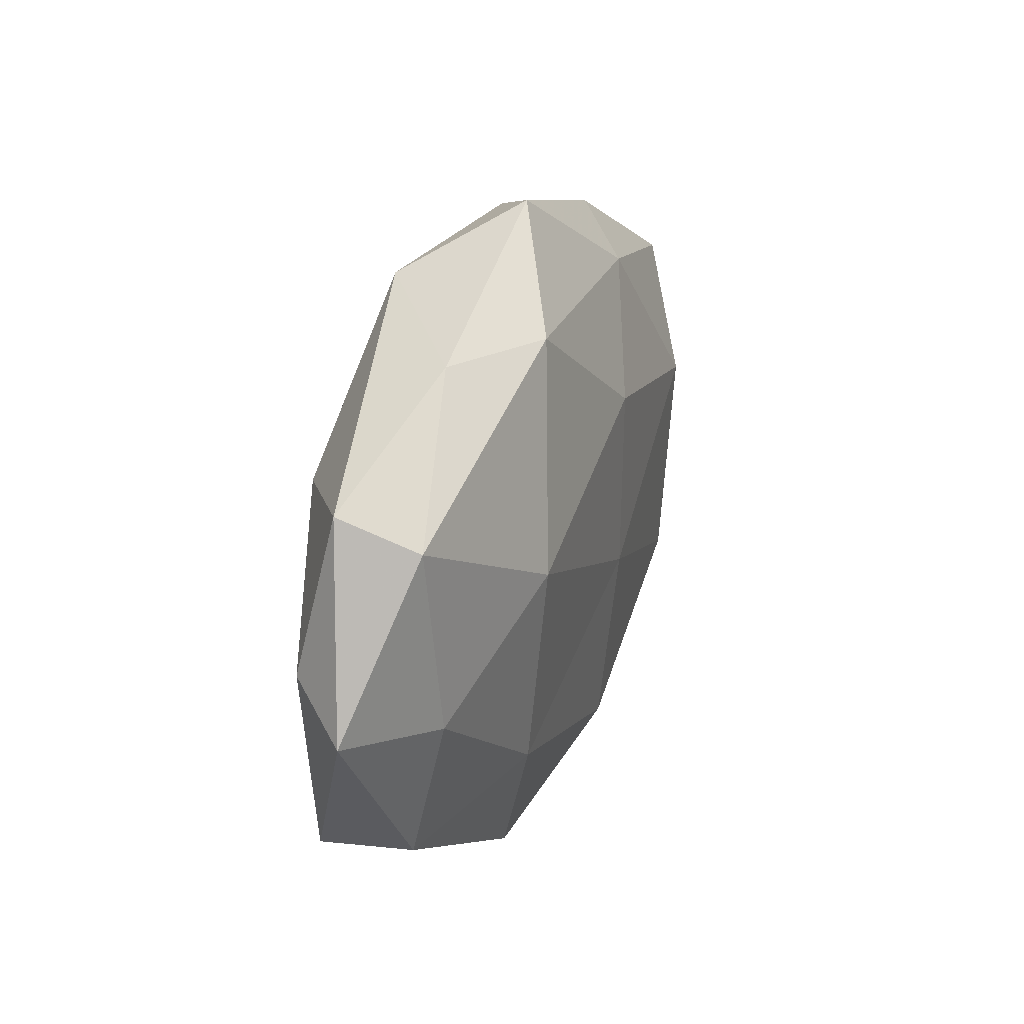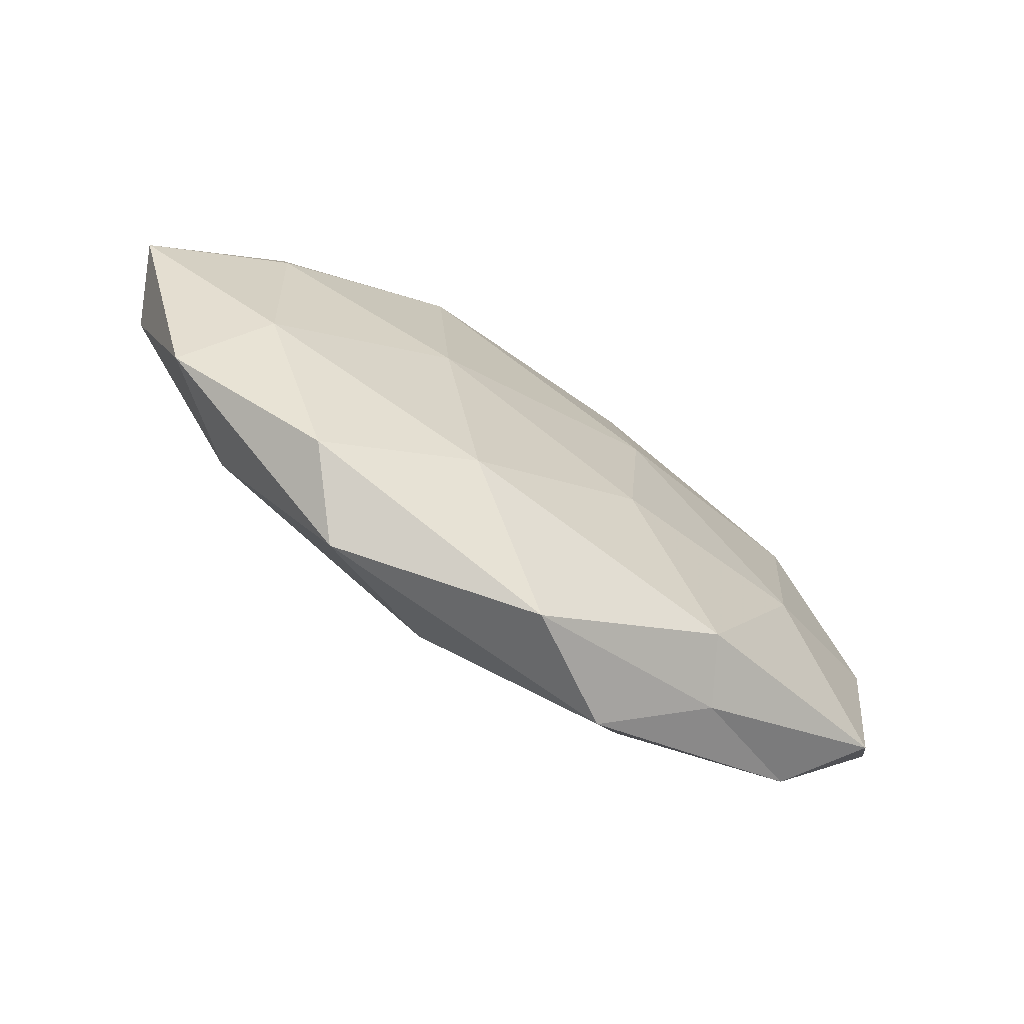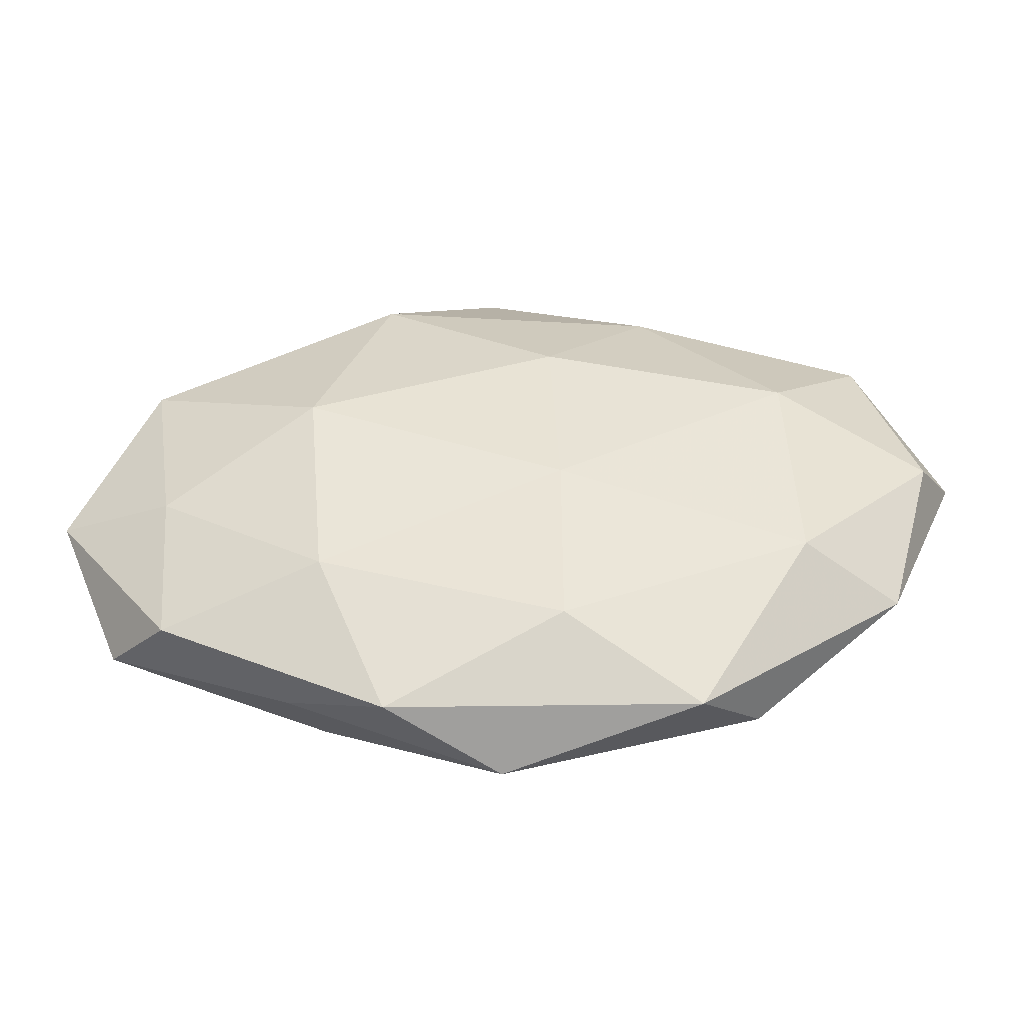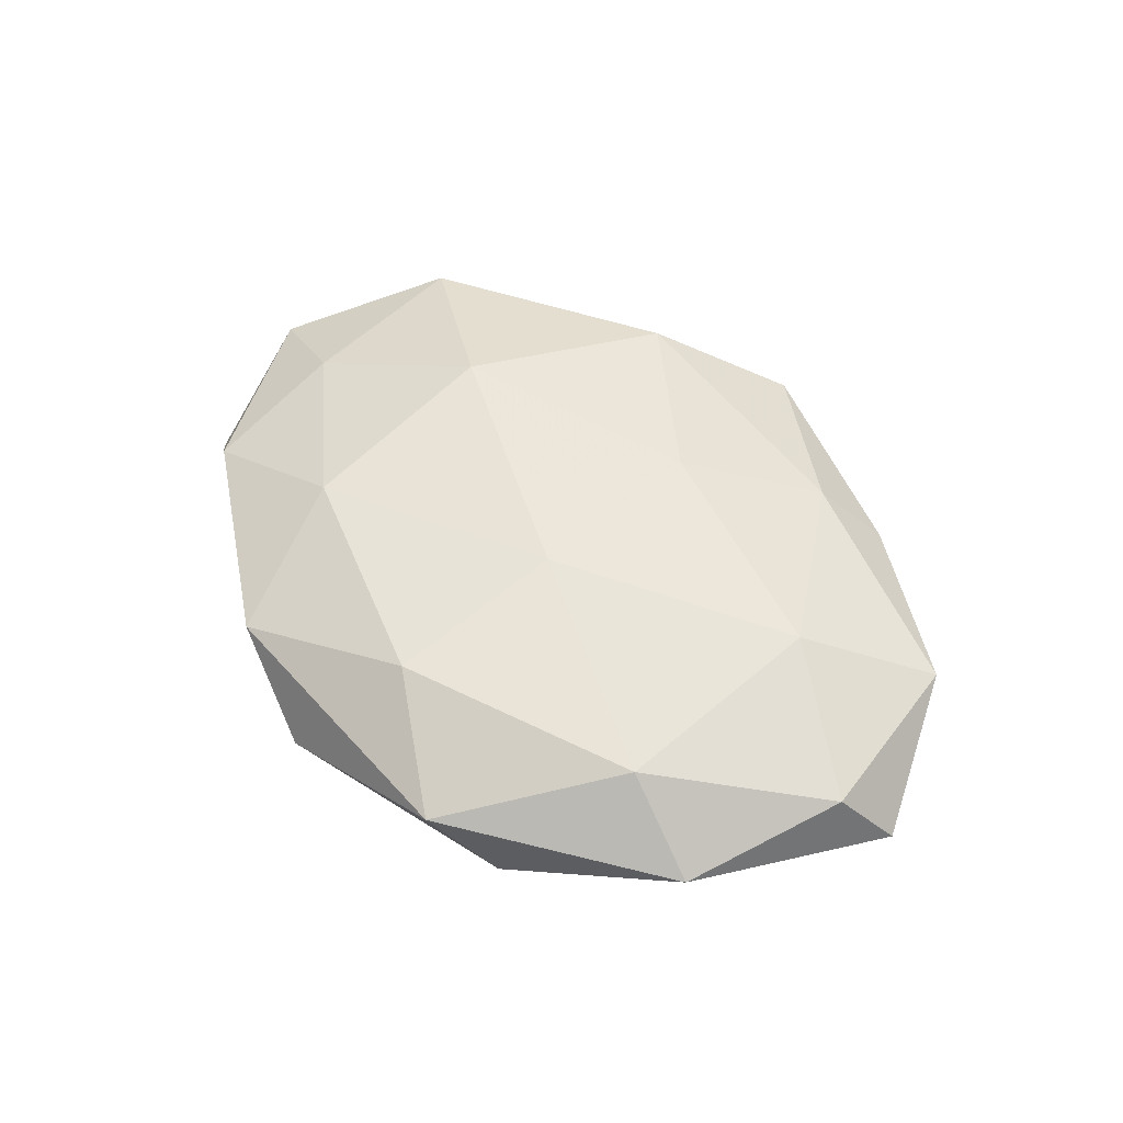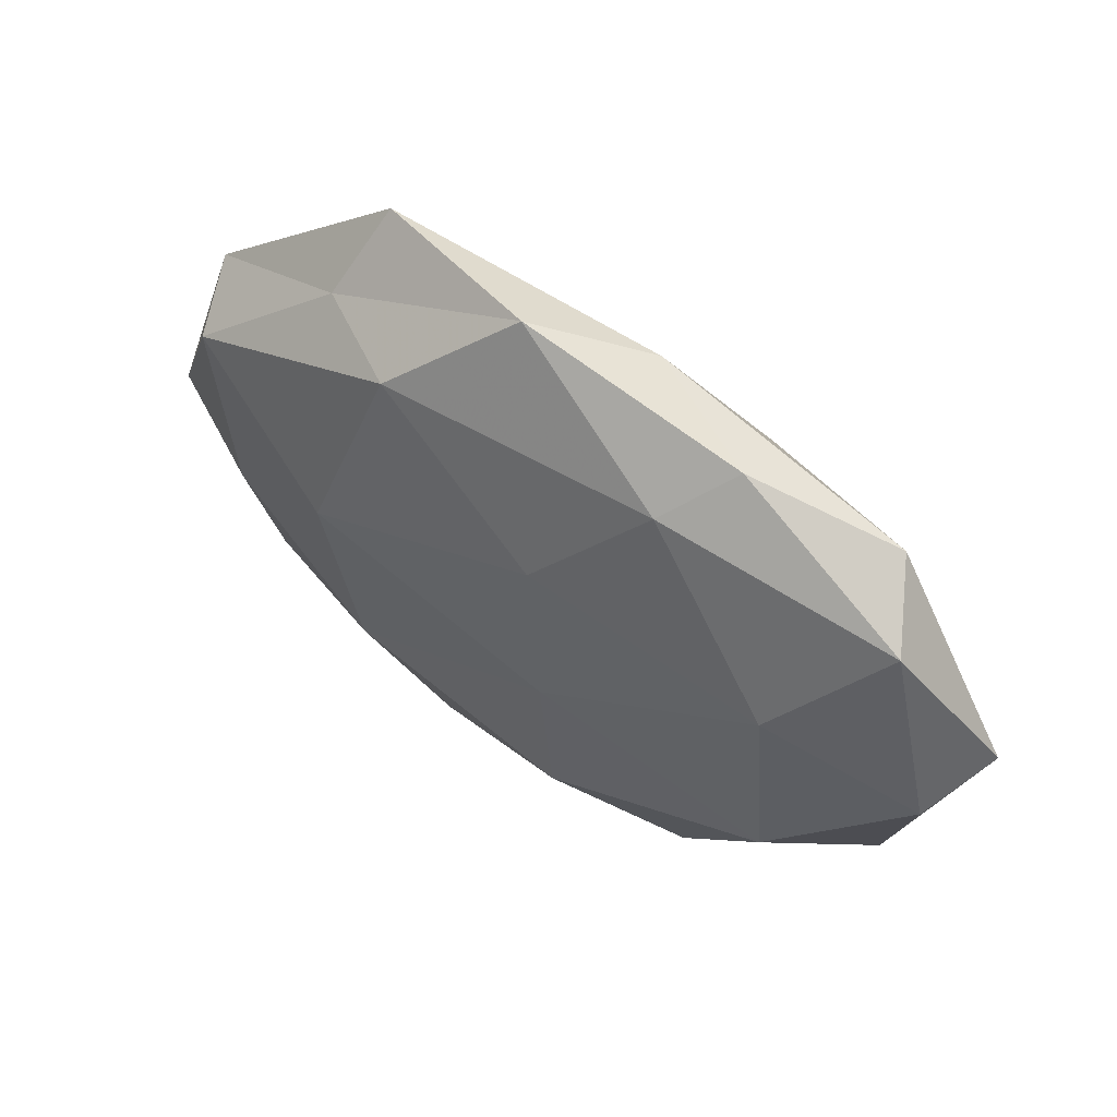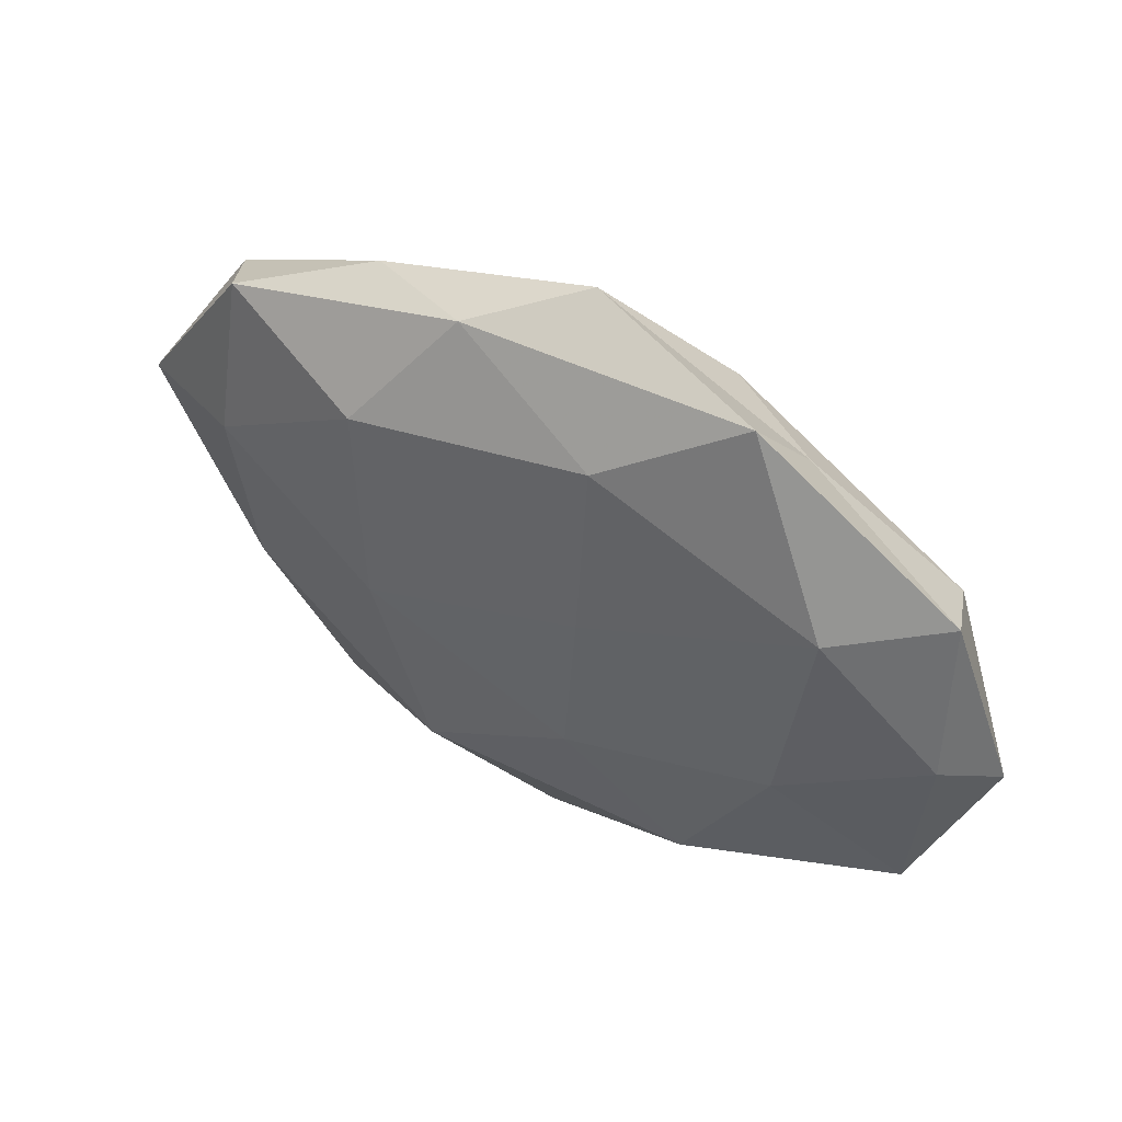
<metadata>
{"format":"obj","ext":"obj","renderer":"f3d","projection":"perspective","resolution":1024,"background":"white","views":[{"elev":24.5,"azim":-69.3,"up":"+Y"},{"elev":-71.1,"azim":146.1,"up":"+Y"},{"elev":-50.4,"azim":1.5,"up":"+Y"},{"elev":51.8,"azim":50.5,"up":"+Z"},{"elev":53.6,"azim":35.4,"up":"+Y"},{"elev":49.2,"azim":-148.5,"up":"+Y"}]}
</metadata>
<code>
v -0.04898 0.02 -0.001224
v -0.022 -0.02167 0.01088
v -0.02426 0.004495 0.01411
v -0.01559 0.03019 0.01061
v 0.0226 -0.03939 0.003633
v -0.04222 -0.007528 0.00828
v -0.03372 -0.007442 -0.01071
v -0.04575 0.01555 0.007589
v 0.005812 0.01533 0.01351
v -0.009123 0.02957 -0.01027
v 0.01283 -0.02946 -0.01103
v 0.006916 -0.007745 0.01289
v -0.002024 0.04221 0.00313
v -0.05621 -0.004058 0.001698
v 0.03605 -0.01838 0.009502
v 0.01906 -0.00346 -0.01302
v -0.04865 -0.02149 -0.004579
v -0.02206 -0.03019 -0.009119
v -0.01399 -0.04006 0.004673
v -0.02494 0.03938 -0.004057
v 0.05745 0.004943 -0.002318
v -0.0412 -0.02535 0.00372
v 0.006885 -0.03069 0.01037
v 0.04668 0.0224 0.004164
v 0.03987 -0.01388 -0.007507
v 0.04168 0.008514 -0.009209
v 0.02964 -0.03413 -0.004275
v -0.00977 0.008482 -0.01364
v 0.02064 0.02365 -0.01208
v -0.02616 -0.0324 -0.001813
v 0.0475 -0.01993 0.0007681
v -0.008075 -0.01386 -0.01318
v -0.0006433 -0.04286 -0.00371
v 0.01841 0.02935 0.008226
v 0.03515 0.009 0.01157
v -0.05077 0.0009369 -0.005548
v -0.02825 0.03018 0.003263
v 0.05304 -0.0004275 0.005599
v 0.0415 0.02784 -0.004497
v 0.01034 0.03758 -0.004782
v 0.02474 0.03464 0.001413
v -0.03685 0.01802 -0.009492
f 3 6 2
f 8 3 4
f 8 6 3
f 4 3 9
f 3 2 12
f 9 3 12
f 1 14 8
f 8 14 6
f 18 17 7
f 22 2 6
f 6 14 22
f 14 17 22
f 19 2 22
f 12 2 23
f 5 15 23
f 23 15 12
f 19 23 2
f 5 23 19
f 11 16 25
f 25 16 26
f 25 26 21
f 27 11 25
f 26 16 29
f 29 28 10
f 16 28 29
f 18 30 17
f 22 17 30
f 30 19 22
f 31 15 5
f 25 21 31
f 27 31 5
f 27 25 31
f 11 32 16
f 32 18 7
f 11 18 32
f 7 28 32
f 16 32 28
f 33 18 11
f 5 19 33
f 27 5 33
f 27 33 11
f 33 30 18
f 33 19 30
f 4 9 34
f 4 34 13
f 12 35 9
f 15 35 12
f 34 9 35
f 34 35 24
f 1 36 14
f 7 17 36
f 14 36 17
f 37 1 8
f 37 8 4
f 37 4 13
f 37 20 1
f 37 13 20
f 38 21 24
f 31 38 15
f 31 21 38
f 15 38 35
f 24 35 38
f 21 39 24
f 21 26 39
f 29 39 26
f 20 40 10
f 13 40 20
f 10 40 29
f 40 39 29
f 13 34 41
f 41 34 24
f 24 39 41
f 13 41 40
f 40 41 39
f 20 42 1
f 20 10 42
f 42 28 7
f 42 10 28
f 1 42 36
f 36 42 7

</code>
